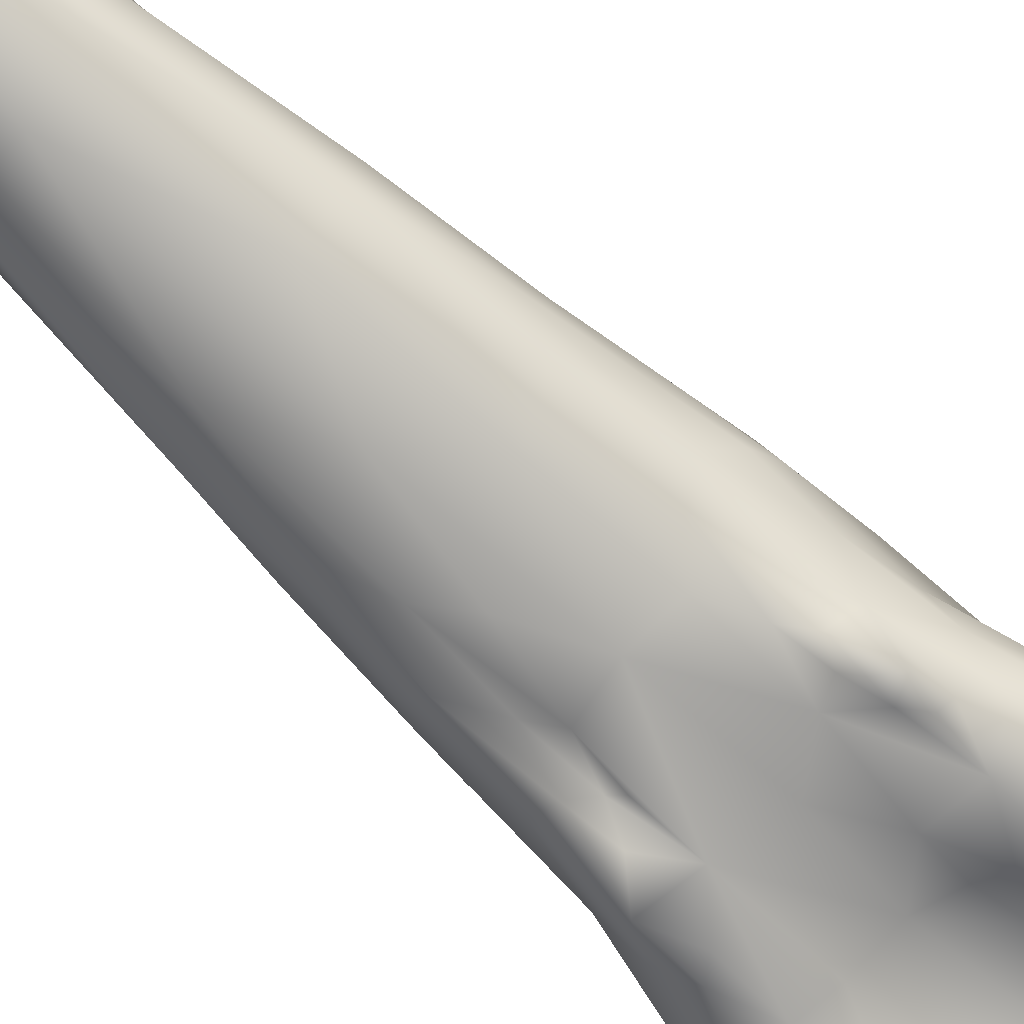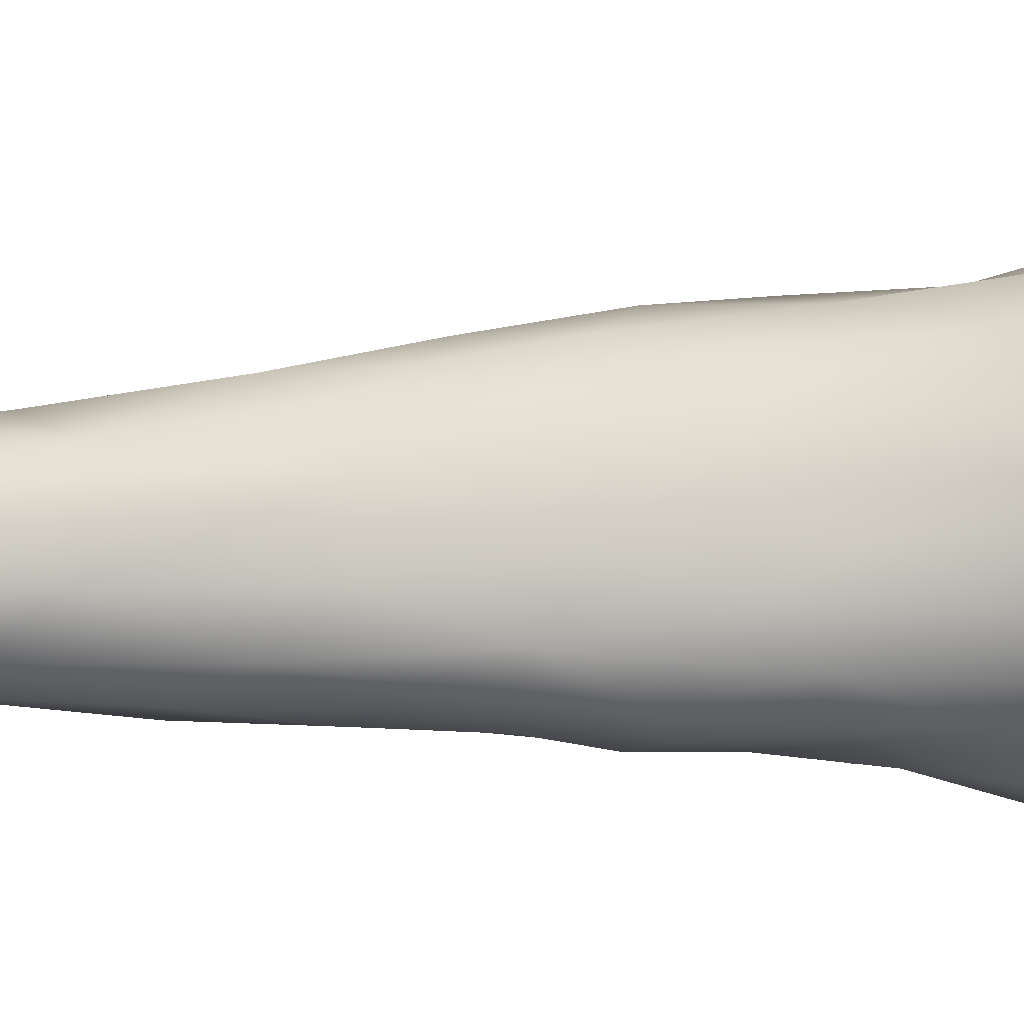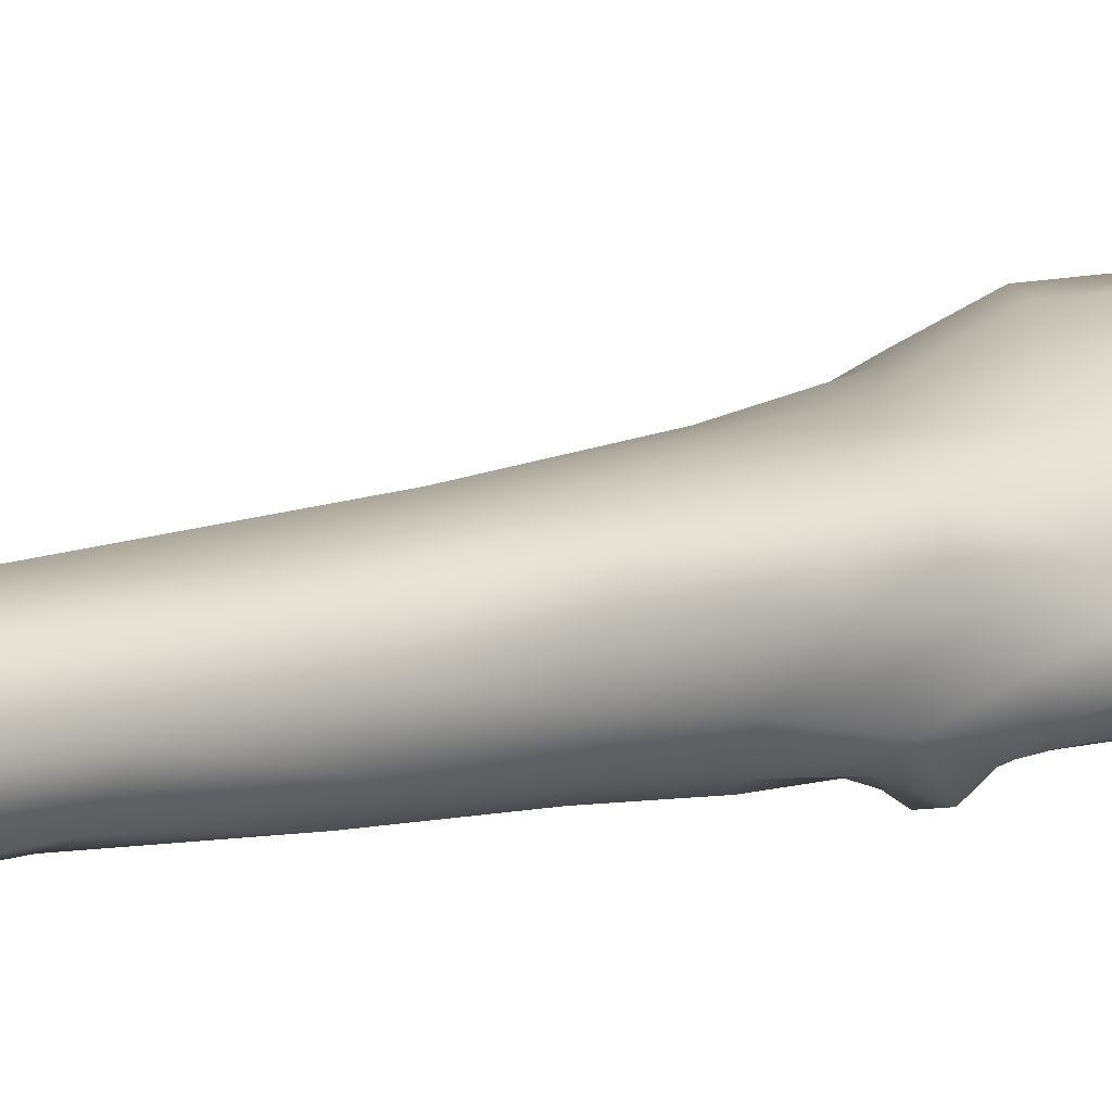
<metadata>
{"format":"obj","ext":"obj","renderer":"f3d","projection":"perspective","resolution":1024,"background":"white","views":[{"elev":-76.6,"azim":47.0,"up":"+Y"},{"elev":68.4,"azim":88.8,"up":"+Y"},{"elev":4.5,"azim":44.7,"up":"+Y"}]}
</metadata>
<code>
v 0.3304 0.4052 0.584
v 0.5196 0.9241 0.2743
v 0.2968 1.073 0.8482
v 0.3786 0.589 1.664
v 0.463 0.524 1.171
v -0.001921 0.5749 0.839
v 0.5514 0.6315 0.8278
v 0.3801 0.8786 0.00954
v 0.004658 0.4812 0.4383
v 0.3338 0.4147 1.359
v 0.4314 0.4775 0.818
v 0.316 0.6964 -0.1232
v 0.09089 0.649 -0.1835
v 0.3642 0.5189 -0.04496
v 0.5079 0.6889 0.06415
v 0.5687 0.5304 0.5095
v -0.01265 1.201 0.3979
v 0.3026 1.058 0.1656
v 0.4626 0.8543 0.9583
v 0.5951 0.7872 0.5459
v 0.02672 0.4157 1.418
v 0.2568 0.4268 1.903
v 0.1323 0.9625 1.457
v 0.4122 0.7664 1.251
v 0.03184 0.4248 -0.04655
v 0.4993 0.9833 0.5572
v 0.4034 0.4223 0.2027
v 0.09933 0.9167 -0.0672
v 0.1094 0.4275 0.3904
v 0.004767 0.3954 0.3011
v 0.004089 0.9982 1.288
v 0.2684 0.345 1.507
v 0.3738 0.7867 1.833
v 0 0.5135 4.259
v 0.2581 0.3707 1.43
v -0.02127 0.8945 2.321
v 0.2687 0.7809 2.485
v 0.2665 0.4908 2.666
v -0.01857 0.3794 2.371
v 0.3504 0.6234 2.054
v -0.008424 0.8228 3.193
v 0.38 0.6014 1.869
v 0.2184 0.639 3.349
v 0.3653 0.4356 0.9791
v 0.2551 0.4501 0.9422
v 0.3299 0.4558 0.8017
v -0.007251 0.7117 -0.1684
v -0.0208 0.61 -0.1781
v 0.1779 0.5821 -0.1635
v 0.1236 0.501 -0.1274
v 0.07214 0.5653 -0.1685
v 0.4053 0.4796 0.05296
v 0.4462 0.5826 -0.000372
v 0.515 0.5541 0.1589
v 0.2621 0.5218 -0.1069
v 0.2722 0.6119 -0.1419
v 0.3587 0.6004 -0.0937
v 0.353 0.7961 -0.06543
v 0.4502 0.7998 0.02262
v 0.4181 0.6943 -0.05007
v 0.5826 0.7092 0.7031
v 0.5694 0.5924 0.6742
v 0.6078 0.6598 0.5224
v 0.4608 0.4921 0.9861
v 0.3952 0.444 1.152
v 0.105 0.4899 1.094
v 0.5708 0.7008 0.2157
v 0.4497 0.907 0.1093
v 0.5287 0.8104 0.148
v 0.5705 0.8095 0.2745
v -0.007646 1.005 -0.002409
v 0.06874 1.077 0.08717
v 0.1679 1.172 0.6827
v 0.2015 1.162 0.4223
v 0.3164 1.097 0.3231
v 0.4633 0.6403 1.205
v 0.5204 0.5913 0.9903
v 0.508 0.5467 0.8261
v 0.5182 0.7229 0.9491
v 0.3721 0.8782 1.168
v 0.3915 0.9637 0.9275
v 0.2304 0.438 2.199
v 0.3365 0.5319 1.932
v 0.132 0.9214 1.921
v 0.1322 0.7959 2.808
v 0.1708 0.729 3.429
v 0.2308 0.6988 2.991
v 0.2682 0.4079 1.598
v 0.2158 0.4175 1.669
v 0.2341 0.3782 1.542
v 0.1629 0.3927 1.511
v 0.1628 0.387 1.812
v 0.2709 0.9575 1.217
v 0.3941 0.6679 1.468
v 0.4 0.7607 1.566
v 0.3407 0.8558 1.521
v 0.3364 0.4713 1.569
v 0.3234 0.3505 1.46
v 0.2026 0.3834 0.2493
v 0.01017 0.3743 0.124
v 0.1762 0.4062 0.0477
v 0.1799 0.4532 -0.05563
v 0.1195 0.5291 0.9567
v 0.2184 0.4134 0.4725
v 0.1988 0.5015 0.7193
v 0.5504 0.8256 0.7418
v 0.4902 0.9361 0.7334
v 0.5535 0.8972 0.5681
v 0.3472 0.9734 0.073
v 0.4082 1.012 0.216
v 0.4 0.443 0.6824
v 0.4679 0.4298 0.5272
v 0.4987 0.5015 0.6675
v 0.4061 0.5617 1.391
v 0.196 0.5009 0.9181
v 0.3869 0.4698 1.313
v 0.3513 0.4282 1.26
v -0.009775 0.4954 1.13
v 0.2196 1.026 0.05976
v 0.1903 1.131 0.228
v 0.6013 0.7386 0.3794
v 0.576 0.8574 0.4062
v 0.2757 0.9019 -0.03341
v 0.2302 0.794 -0.1183
v 0.2032 0.6838 -0.1649
v 0.1033 0.7658 -0.1525
v 0.3001 0.4154 0.1033
v 0.2876 0.4551 -0.009147
v 0.3146 0.4481 0.697
v 0.3678 0.3835 0.3917
v 0.5905 0.6017 0.3485
v 0.5125 0.4666 0.3457
v 0.4241 1.04 0.6763
v 0.4406 1.031 0.42
v 0.3193 1.119 0.5578
v 0.1141 0.4895 0.5143
v 0.00505 0.5476 0.6055
v 0.534 0.9509 0.4422
v 0.1198 0.4314 1.234
v 0.1784 0.4689 1.057
v 0.2962 0.3942 1.367
v 0.2736 0.414 1.22
v -0.002617 1.15 0.8855
v 0.1442 1.052 1.057
v 0.1623 0.8641 2.324
v 0.3931 0.6834 1.787
v 0.2208 0.4377 2.374
v 0.2435 0.4536 2.269
v 0.1774 0.4483 3.183
v -0.007963 0.3983 3.12
v 0.1373 0.4037 2.663
v 0.3249 0.7007 2.274
v 0.3149 0.7841 2.215
v 0.3601 0.7158 2.01
v 0.3399 0.7732 2.073
v 0.2319 0.9213 1.616
v 0.2939 0.6394 2.661
v 0.316 0.5796 2.348
v 0.2811 0.483 2.234
v 0.1449 0.3992 2.174
v 0.277 0.8524 2.013
v 0.01224 0.3845 1.817
v 0.2394 0.5764 3.125
v 0.2186 0.5477 3.817
v 0 0.6177 4.289
v 0.3188 0.5552 2.143
v 0.1055 0.4011 3.626
v -0.003977 0.3692 3.668
v -0.325 0.4048 0.583
v -0.2639 0.5262 -0.109
v -0.5098 0.9149 0.2391
v -0.2756 1.055 0.9622
v -0.4505 0.5226 1.226
v -0.5488 0.6318 0.8421
v -0.3829 0.8639 0.001535
v -0.3028 0.3601 1.499
v -0.3984 1.079 0.494
v -0.2686 0.4695 0.8046
v -0.4332 0.4798 0.828
v -0.154 0.5043 -0.123
v -0.3166 0.6943 -0.1232
v -0.1013 0.6701 -0.1804
v -0.3635 0.5215 -0.04717
v -0.5044 0.6864 0.05948
v -0.1512 0.4094 0.02719
v -0.5681 0.5307 0.5151
v -0.2685 0.4177 1.162
v -0.5674 0.6995 0.2073
v -0.3389 1.04 0.1709
v -0.5937 0.7908 0.5556
v -0.241 0.9591 1.282
v -0.1377 0.3948 1.791
v -0.2478 0.4242 1.714
v 0.02033 0.954 1.716
v -0.2393 0.9136 1.664
v -0.408 0.7722 1.261
v -0.4839 1.005 0.6062
v -0.4013 0.422 0.1994
v -0.11 0.9137 -0.0639
v -0.222 0.3529 1.591
v -0.3754 0.7867 1.825
v -0.2164 0.4706 1.01
v -0.2616 0.7876 2.489
v -0.2793 0.5028 2.541
v -0.1852 0.8911 2.017
v -0.358 0.5966 1.958
v -0.08419 0.3838 2.029
v -0.2213 0.6379 3.28
v -0.3695 0.4361 0.9791
v -0.281 0.4443 0.9316
v -0.3452 0.4567 0.8195
v -0.004917 0.8157 -0.1286
v -0.02671 0.5128 -0.1405
v -0.1534 0.5824 -0.1662
v -0.4019 0.4796 0.05063
v -0.4454 0.5841 -0.001743
v -0.2665 0.6143 -0.1441
v -0.3581 0.6008 -0.09407
v -0.3546 0.7886 -0.06757
v -0.4486 0.7901 0.01589
v -0.4168 0.6894 -0.05179
v -0.1581 0.4578 1.138
v -0.5787 0.7067 0.7187
v -0.5675 0.5929 0.6844
v -0.6074 0.6619 0.5256
v -0.4582 0.4905 1.008
v -0.3847 0.4395 1.177
v -0.5149 0.5572 0.1547
v -0.4494 0.8876 0.09182
v -0.524 0.8028 0.1354
v -0.5674 0.8084 0.264
v -0.08905 1.08 0.09256
v -0.1776 1.169 0.7469
v -0.3157 1.129 0.6784
v -0.2516 1.161 0.4647
v -0.4222 1.019 0.2951
v -0.3299 1.095 0.3142
v -0.4521 0.644 1.246
v -0.5139 0.5878 1.024
v -0.5121 0.7185 0.9699
v -0.5075 0.5484 0.8377
v -0.4682 0.8385 0.9585
v -0.3742 0.9254 1.059
v -0.1444 0.7917 2.796
v -0.1809 0.727 3.395
v -0.2377 0.7009 2.917
v -0.1953 0.4391 1.859
v -0.188 0.4167 1.668
v -0.2654 0.4399 1.992
v -0.17 0.4014 2.138
v -0.1175 0.957 1.618
v -0.385 0.6762 1.553
v -0.3983 0.7648 1.584
v -0.3929 0.705 1.792
v -0.3392 0.8612 1.503
v -0.2944 0.8586 1.9
v -0.3212 0.4806 1.718
v -0.1014 0.4258 0.3864
v -0.1014 0.4552 -0.07931
v -0.141 0.5229 0.9472
v -0.2104 0.4129 0.4672
v -0.1041 0.49 0.5088
v -0.5447 0.8228 0.7612
v -0.4798 0.9319 0.7845
v -0.5475 0.9101 0.5843
v -0.3598 0.9527 0.06225
v -0.4233 0.9703 0.1641
v -0.3998 0.4449 0.6919
v -0.4676 0.4298 0.5307
v -0.4952 0.5018 0.6793
v -0.3835 0.5662 1.509
v -0.2227 0.4908 0.8773
v -0.3637 0.4628 1.404
v -0.3171 0.4175 1.314
v -0.2397 1.017 0.05884
v -0.2192 1.128 0.2328
v -0.6006 0.7409 0.3789
v -0.572 0.8659 0.4006
v -0.2843 0.8942 -0.03412
v -0.234 0.7976 -0.1149
v -0.2022 0.6874 -0.1645
v -0.1112 0.7699 -0.15
v -0.2923 0.4166 0.09487
v -0.2837 0.4576 -0.01658
v -0.1944 0.4636 -0.06703
v -0.3041 0.4507 0.7183
v -0.3649 0.382 0.3896
v -0.1936 0.3827 0.2426
v -0.5905 0.6027 0.3481
v -0.5128 0.4661 0.3468
v -0.4064 1.042 0.7676
v -0.1857 0.5091 0.6928
v -0.5079 0.982 0.4314
v -0.1576 0.4037 1.641
v -0.151 0.3819 1.468
v -0.2605 0.3989 1.357
v -0.1454 1.038 1.123
v -0.2157 1.001 1.114
v -0.1785 0.8563 2.37
v -0.3631 0.7041 2.041
v -0.2334 0.444 2.308
v -0.1869 0.456 3.124
v -0.1579 0.4099 2.614
v -0.3155 0.6532 2.44
v -0.3269 0.7813 2.153
v -0.3214 0.5696 2.296
v -0.2821 0.4837 2.215
v -0.3183 0.5033 2.021
v -0.2454 0.582 3.024
v -0.2312 0.5455 3.751
v -0.2524 0.8397 2.19
v -0.3058 0.5339 2.208
v -0.1157 0.4007 3.602
f 11 44 46
f 44 142 45
f 45 105 46
f 44 45 46
f 199 28 212
f 47 13 48
f 13 49 51
f 49 55 50
f 49 50 51
f 48 13 51
f 51 50 213
f 48 51 213
f 27 52 54
f 52 14 53
f 53 15 54
f 52 53 54
f 14 55 57
f 56 12 57
f 55 56 57
f 12 58 60
f 58 8 59
f 59 15 60
f 58 59 60
f 14 57 53
f 57 12 60
f 60 15 53
f 57 60 53
f 20 61 63
f 61 7 62
f 62 16 63
f 61 62 63
f 11 64 44
f 64 5 65
f 65 142 44
f 64 65 44
f 54 15 67
f 15 59 69
f 59 8 68
f 68 2 69
f 59 68 69
f 67 15 69
f 69 2 70
f 67 69 70
f 28 71 72
f 17 73 74
f 73 3 135
f 73 135 74
f 135 134 75
f 24 76 79
f 76 5 77
f 77 7 79
f 76 77 79
f 7 77 78
f 77 5 64
f 64 11 78
f 77 64 78
f 19 24 79
f 80 24 19
f 80 19 81
f 81 3 93
f 80 81 93
f 160 22 82
f 4 42 83
f 37 85 87
f 85 41 86
f 86 43 87
f 85 86 87
f 32 88 90
f 89 91 90
f 88 89 90
f 88 97 22
f 97 4 83
f 97 83 22
f 21 91 162
f 88 22 89
f 92 91 89
f 22 92 89
f 194 84 23
f 84 156 23
f 156 93 23
f 93 144 23
f 4 94 146
f 94 24 95
f 95 33 146
f 94 95 146
f 24 80 96
f 93 156 96
f 80 93 96
f 24 96 95
f 96 33 95
f 10 97 98
f 88 32 98
f 97 88 98
f 23 144 31
f 29 30 99
f 99 30 100
f 100 25 101
f 99 100 101
f 25 50 102
f 101 25 102
f 140 66 103
f 118 6 103
f 66 118 103
f 50 25 213
f 29 104 136
f 104 1 105
f 104 105 136
f 20 106 61
f 106 19 79
f 79 7 61
f 106 79 61
f 26 107 108
f 107 19 106
f 106 20 108
f 107 106 108
f 2 68 110
f 68 8 109
f 109 18 110
f 68 109 110
f 11 111 113
f 111 1 112
f 112 16 113
f 111 112 113
f 11 113 78
f 113 16 62
f 62 7 78
f 113 62 78
f 24 94 76
f 94 4 114
f 114 5 76
f 94 114 76
f 5 114 116
f 114 4 97
f 97 10 116
f 114 97 116
f 142 65 117
f 65 5 116
f 116 10 117
f 65 116 117
f 115 105 45
f 45 142 140
f 115 45 140
f 21 118 139
f 118 66 139
f 91 21 139
f 71 28 199
f 18 119 120
f 119 28 72
f 72 17 120
f 119 72 120
f 20 121 122
f 121 67 70
f 70 2 122
f 121 70 122
f 8 123 109
f 123 28 119
f 119 18 109
f 123 119 109
f 8 58 123
f 58 12 124
f 124 28 123
f 58 124 123
f 12 56 125
f 56 55 49
f 49 13 125
f 56 49 125
f 13 47 126
f 212 28 126
f 47 212 126
f 12 125 124
f 125 13 126
f 126 28 124
f 125 126 124
f 27 127 52
f 127 101 128
f 128 14 52
f 127 128 52
f 101 102 128
f 55 14 128
f 102 55 128
f 105 1 129
f 105 129 46
f 129 1 111
f 111 11 46
f 129 111 46
f 27 130 99
f 130 1 104
f 104 29 99
f 130 104 99
f 20 63 121
f 63 16 131
f 131 67 121
f 63 131 121
f 16 112 132
f 112 1 130
f 130 27 132
f 112 130 132
f 16 132 131
f 132 27 54
f 54 67 131
f 132 54 131
f 50 55 102
f 3 81 133
f 81 19 107
f 107 26 133
f 81 107 133
f 26 134 133
f 135 3 133
f 134 135 133
f 9 30 29
f 136 9 29
f 6 137 105
f 137 9 136
f 137 136 105
f 27 99 127
f 99 101 127
f 2 134 138
f 134 26 138
f 2 138 122
f 138 26 108
f 108 20 122
f 138 108 122
f 17 74 120
f 74 135 75
f 75 18 120
f 74 75 120
f 6 105 103
f 115 140 103
f 105 115 103
f 2 110 134
f 110 18 75
f 110 75 134
f 139 66 140
f 91 35 90
f 35 32 90
f 141 10 98
f 98 32 35
f 141 98 35
f 139 140 142
f 142 35 91
f 139 142 91
f 117 10 142
f 35 142 141
f 142 10 141
f 17 143 73
f 143 31 144
f 144 3 73
f 143 144 73
f 93 3 144
f 36 84 194
f 37 145 85
f 36 41 85
f 145 36 85
f 146 42 4
f 38 147 159
f 147 82 148
f 147 148 159
f 38 149 151
f 150 39 151
f 149 150 151
f 37 152 153
f 152 155 153
f 145 37 161
f 40 154 152
f 154 33 155
f 154 155 152
f 33 96 161
f 156 84 161
f 96 156 161
f 37 157 152
f 157 38 158
f 158 40 152
f 157 158 152
f 82 22 159
f 82 159 148
f 38 151 147
f 151 39 160
f 160 82 147
f 151 160 147
f 33 161 155
f 84 36 145
f 33 154 146
f 40 42 146
f 154 40 146
f 83 42 40
f 160 39 162
f 91 92 162
f 92 22 160
f 92 160 162
f 150 149 167
f 149 38 163
f 163 43 164
f 149 163 164
f 38 157 163
f 157 37 87
f 87 43 163
f 157 87 163
f 41 165 86
f 165 34 164
f 164 43 86
f 165 164 86
f 37 153 161
f 153 155 161
f 161 84 145
f 22 83 159
f 83 40 166
f 83 166 159
f 40 158 166
f 158 38 159
f 158 159 166
f 149 164 167
f 164 34 167
f 150 167 168
f 167 34 168
f 211 209 179
f 210 187 209
f 211 178 210
f 211 210 209
f 48 182 47
f 180 170 214
f 214 182 48
f 213 180 214
f 213 214 48
f 228 215 198
f 216 183 215
f 228 184 216
f 228 216 215
f 218 170 183
f 218 181 217
f 218 217 170
f 221 219 181
f 220 175 219
f 221 184 220
f 221 220 219
f 216 218 183
f 221 181 218
f 216 184 221
f 216 221 218
f 225 223 190
f 224 174 223
f 225 186 224
f 225 224 223
f 209 226 179
f 227 173 226
f 209 187 227
f 209 227 226
f 188 184 228
f 230 220 184
f 229 175 220
f 230 171 229
f 230 229 220
f 230 184 188
f 231 171 230
f 231 230 188
f 232 71 199
f 232 17 72
f 232 72 71
f 235 233 17
f 234 172 233
f 235 177 234
f 235 234 233
f 237 189 236
f 237 236 177
f 240 238 196
f 239 173 238
f 240 174 239
f 240 239 238
f 241 239 174
f 226 173 239
f 241 179 226
f 241 226 239
f 240 196 242
f 242 196 243
f 191 172 243
f 301 249 250
f 308 257 249
f 308 206 257
f 246 244 203
f 245 41 244
f 246 208 245
f 246 245 244
f 248 193 200
f 248 192 247
f 248 247 193
f 249 257 193
f 207 192 162
f 247 249 193
f 247 192 250
f 247 250 249
f 23 31 194
f 251 191 195
f 251 297 191
f 251 194 31
f 251 31 297
f 254 252 206
f 253 196 252
f 254 201 253
f 254 253 252
f 255 243 196
f 255 195 191
f 255 191 243
f 253 255 196
f 253 201 255
f 176 200 193
f 176 193 257
f 288 30 258
f 100 30 288
f 185 25 100
f 185 100 288
f 259 25 185
f 260 222 202
f 260 6 118
f 260 118 222
f 213 259 180
f 213 25 259
f 262 261 258
f 292 169 261
f 262 292 261
f 223 263 190
f 240 242 263
f 223 174 240
f 223 240 263
f 265 264 197
f 263 242 264
f 265 190 263
f 265 263 264
f 267 229 171
f 266 175 229
f 267 189 266
f 267 266 229
f 270 268 179
f 269 169 268
f 270 186 269
f 270 269 268
f 241 270 179
f 224 186 270
f 241 174 224
f 241 224 270
f 238 252 196
f 271 206 252
f 238 173 271
f 238 271 252
f 272 178 292
f 273 271 173
f 257 206 271
f 273 176 257
f 273 257 271
f 274 227 187
f 273 173 227
f 274 176 273
f 274 273 227
f 210 178 272
f 202 187 210
f 202 210 272
f 295 118 21
f 295 222 118
f 295 162 192
f 295 21 162
f 276 275 189
f 232 199 275
f 276 17 232
f 276 232 275
f 278 277 190
f 231 188 277
f 278 171 231
f 278 231 277
f 266 279 175
f 275 199 279
f 266 189 275
f 266 275 279
f 279 219 175
f 280 181 219
f 279 199 280
f 279 280 219
f 281 217 181
f 214 170 217
f 281 182 214
f 281 214 217
f 282 47 182
f 282 199 212
f 282 212 47
f 280 281 181
f 282 182 281
f 280 199 282
f 280 282 281
f 215 283 198
f 284 185 283
f 215 183 284
f 215 284 283
f 284 285 185
f 284 183 170
f 284 170 285
f 286 169 292
f 292 178 286
f 211 286 178
f 268 169 286
f 211 179 268
f 211 268 286
f 288 287 198
f 261 169 287
f 288 258 261
f 288 261 287
f 277 225 190
f 289 186 225
f 277 188 289
f 277 289 225
f 290 269 186
f 287 169 269
f 290 198 287
f 290 287 269
f 289 290 186
f 228 198 290
f 289 188 228
f 289 228 290
f 285 170 180
f 259 185 285
f 259 285 180
f 291 243 172
f 264 242 243
f 291 197 264
f 291 264 243
f 291 177 197
f 291 172 234
f 291 234 177
f 258 30 9
f 258 9 262
f 292 137 6
f 262 9 137
f 292 262 137
f 283 288 198
f 283 185 288
f 293 236 171
f 293 197 177
f 293 177 236
f 278 293 171
f 265 197 293
f 278 190 265
f 278 265 293
f 276 235 17
f 237 177 235
f 276 189 237
f 276 237 235
f 260 292 6
f 260 202 272
f 260 272 292
f 236 267 171
f 236 189 267
f 222 187 202
f 248 294 192
f 248 200 295
f 248 295 294
f 295 200 176
f 295 176 296
f 187 222 295
f 296 187 295
f 296 176 274
f 296 274 187
f 294 295 192
f 297 298 191
f 233 143 17
f 297 31 143
f 233 172 297
f 233 297 143
f 297 172 298
f 298 172 191
f 194 251 36
f 244 299 203
f 244 41 36
f 244 36 299
f 300 201 254
f 206 300 254
f 303 302 204
f 303 39 150
f 303 150 302
f 305 304 203
f 205 299 36
f 311 203 299
f 205 311 299
f 304 300 206
f 305 201 300
f 304 305 300
f 195 205 251
f 256 255 201
f 256 205 195
f 256 195 255
f 306 204 304
f 304 206 306
f 307 249 301
f 301 204 307
f 301 303 204
f 250 39 303
f 301 250 303
f 305 256 201
f 311 205 256
f 305 311 256
f 205 36 251
f 207 39 250
f 207 250 192
f 207 162 39
f 313 302 150
f 309 204 302
f 310 208 309
f 310 309 302
f 309 304 204
f 246 203 304
f 309 208 246
f 309 246 304
f 245 165 41
f 310 34 165
f 245 208 310
f 245 310 165
f 311 305 203
f 307 308 249
f 312 206 308
f 307 204 312
f 307 312 308
f 312 306 206
f 312 204 306
f 313 310 302
f 313 34 310
f 168 313 150
f 168 34 313

</code>
